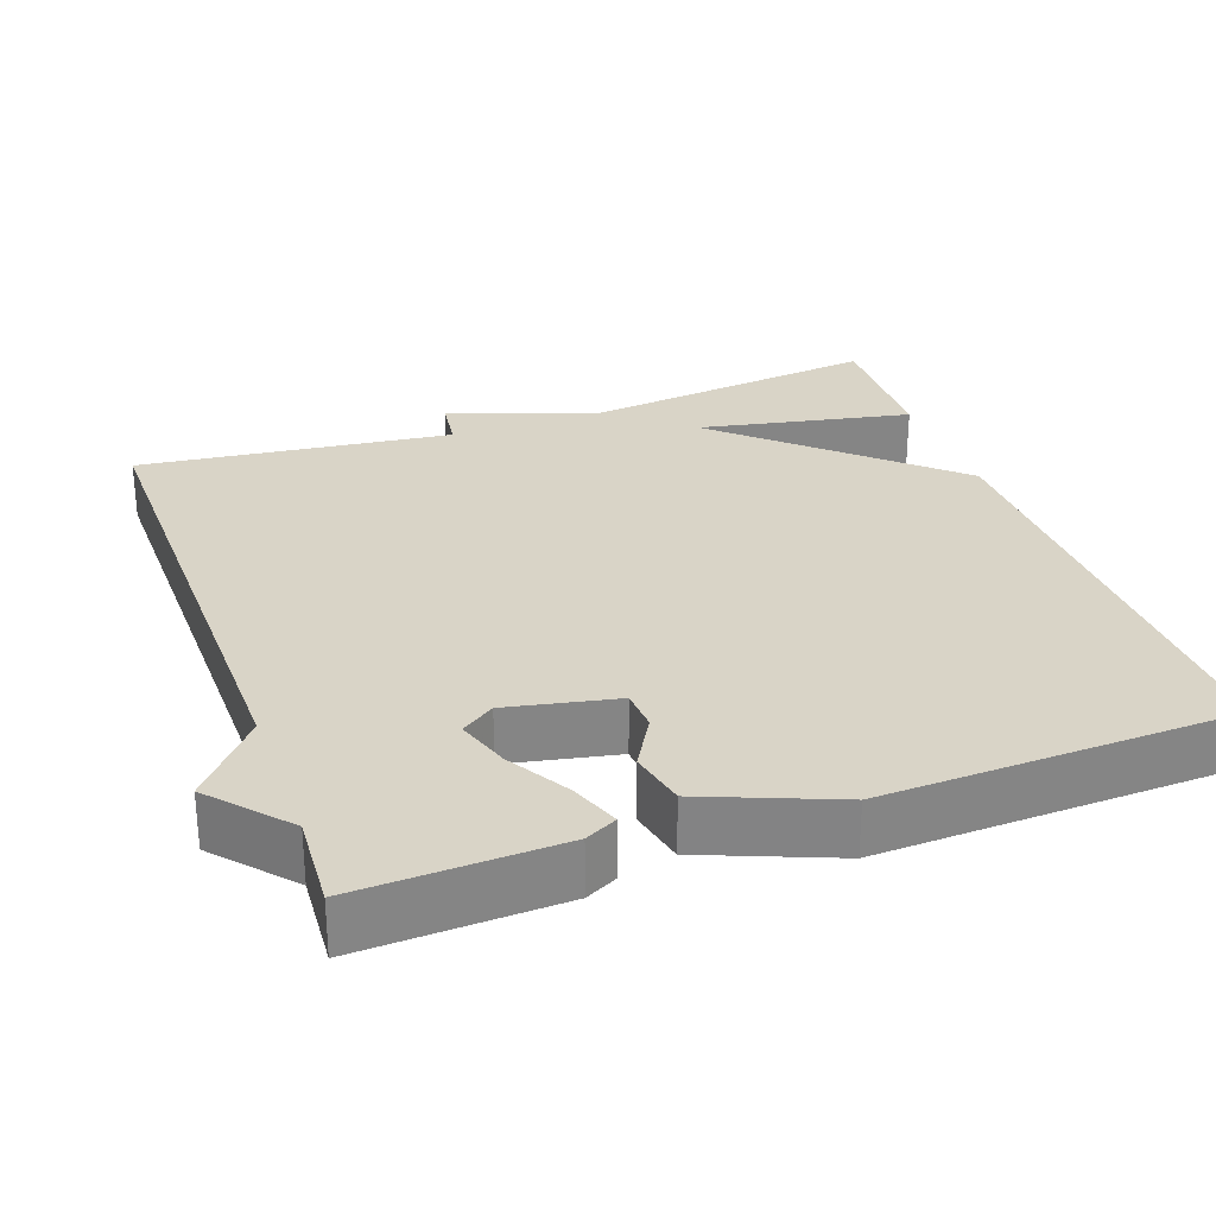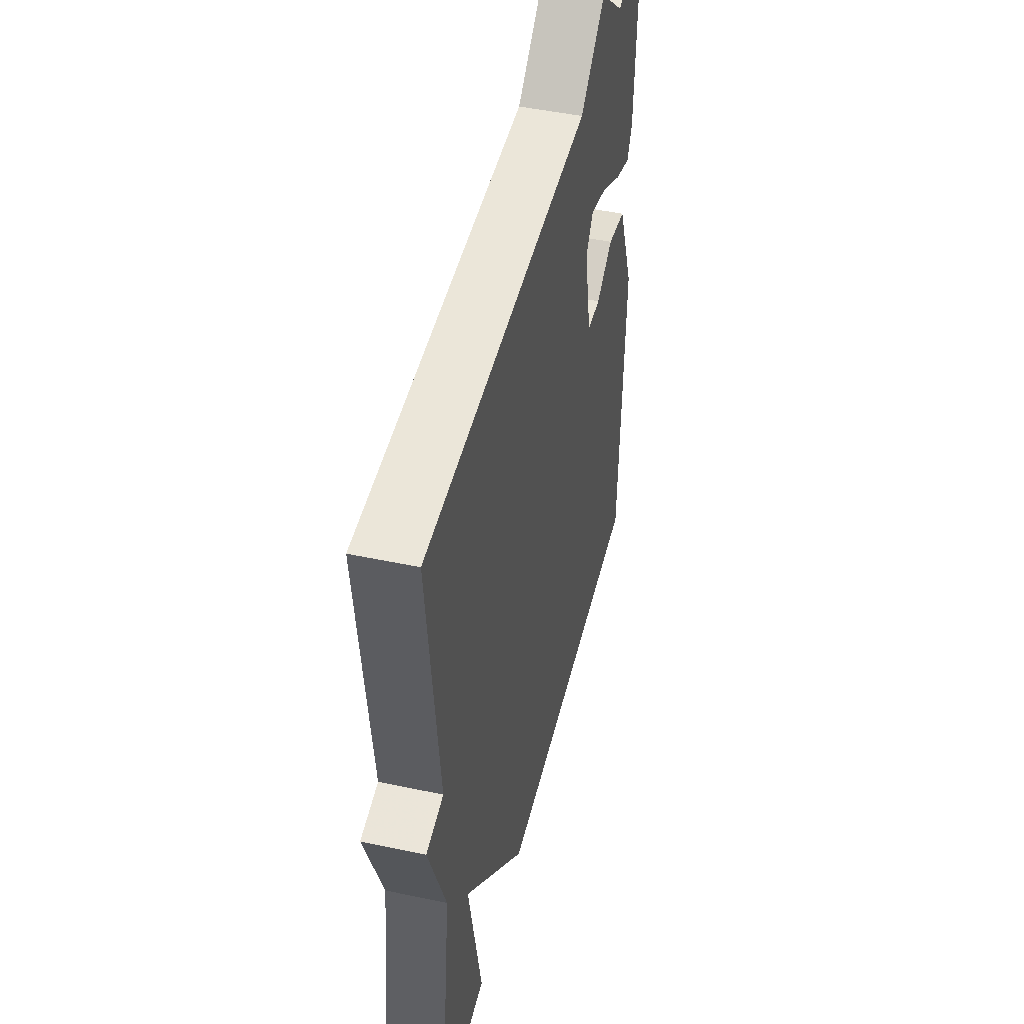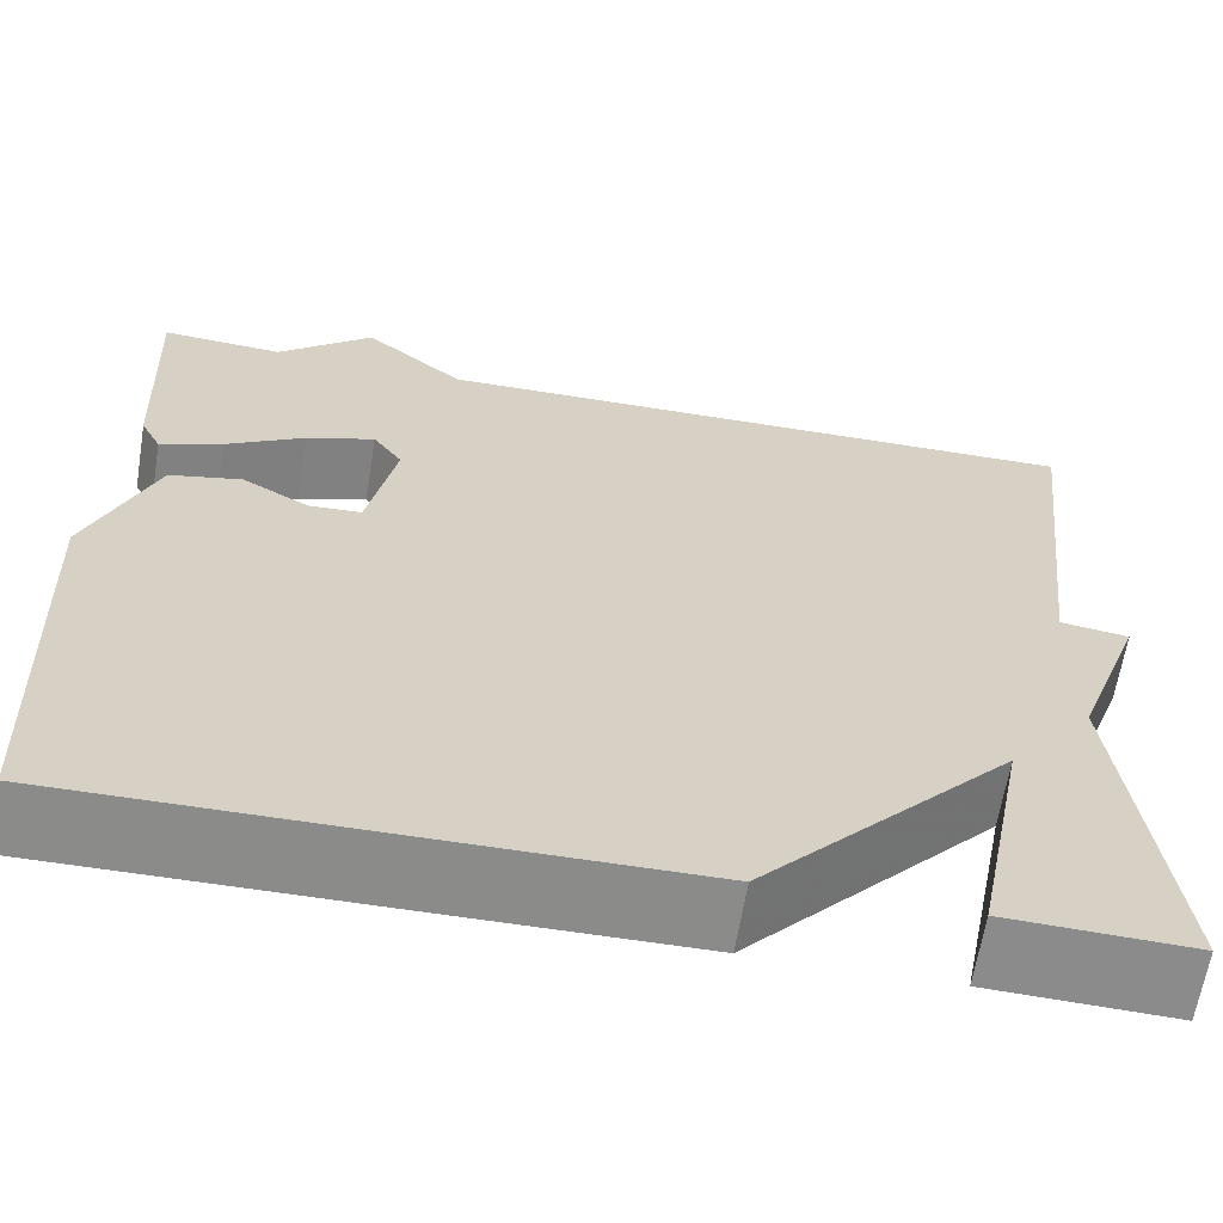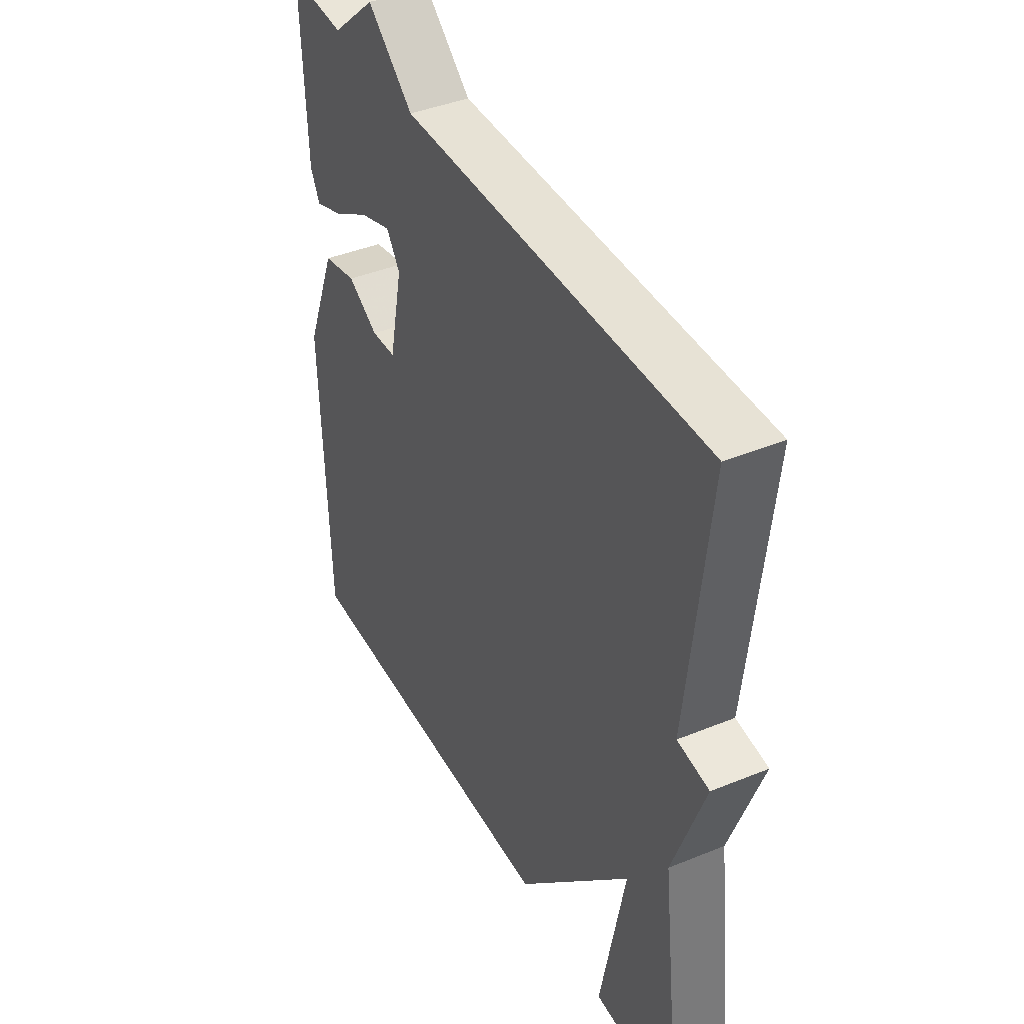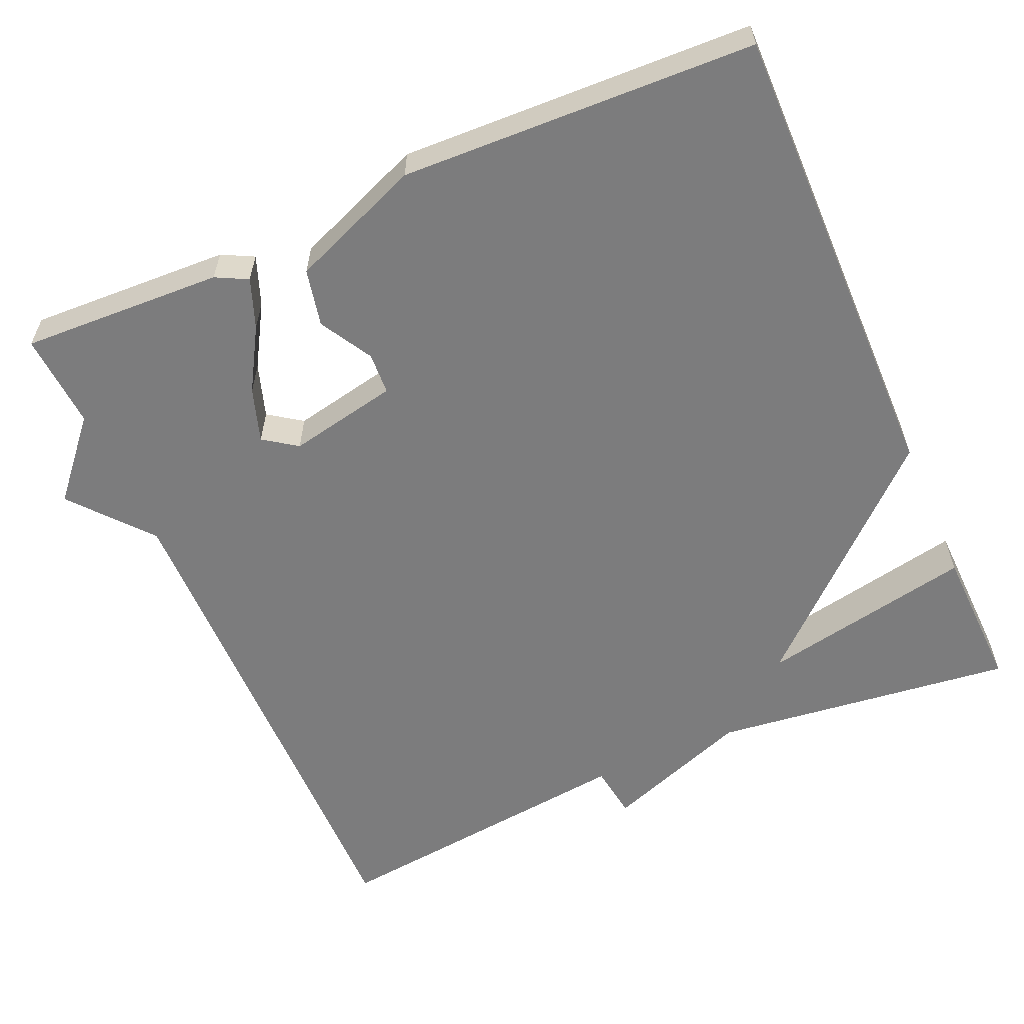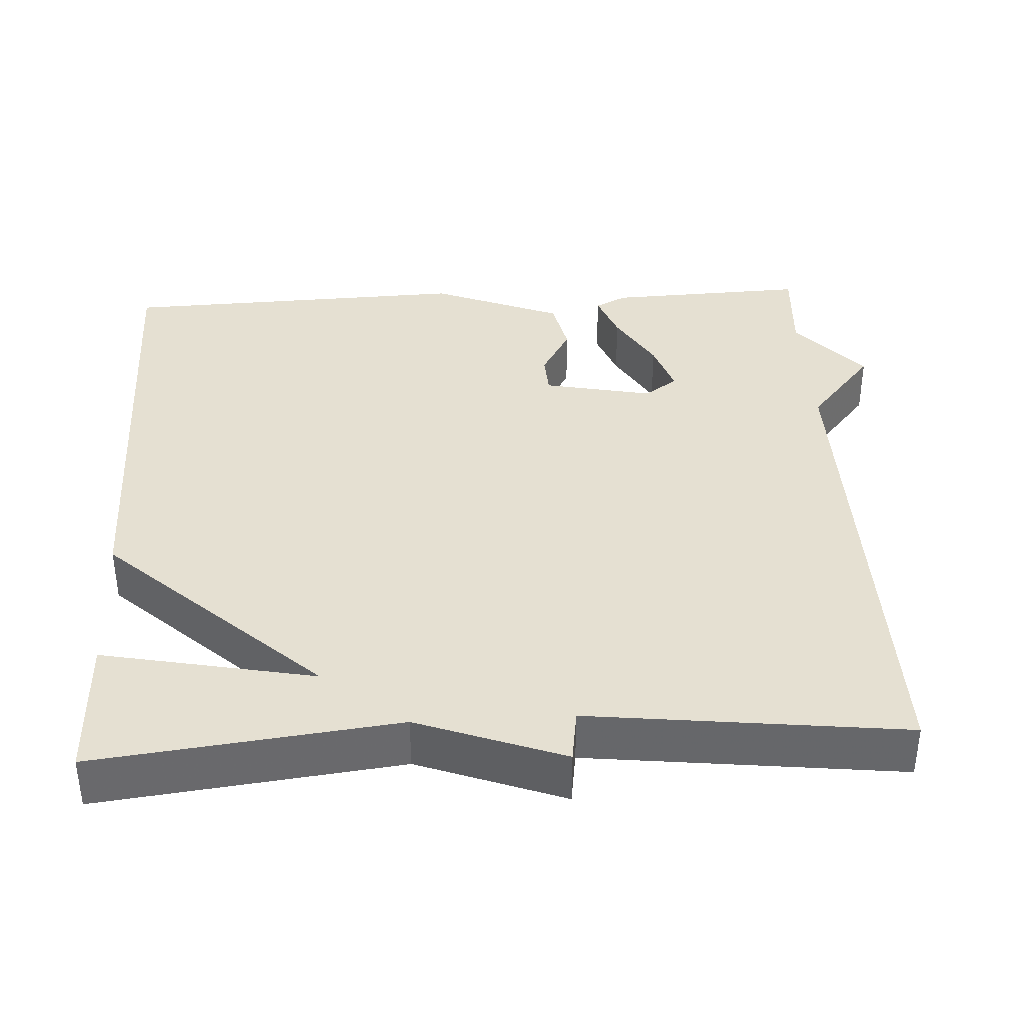
<metadata>
{"format":"obj","ext":"obj","renderer":"f3d","projection":"perspective","resolution":1024,"background":"white","views":[{"elev":28.6,"azim":70.3,"up":"+Y"},{"elev":47.4,"azim":-76.5,"up":"+Z"},{"elev":-63.7,"azim":170.7,"up":"+Z"},{"elev":41.0,"azim":-116.5,"up":"+Z"},{"elev":-58.8,"azim":113.6,"up":"+Y"},{"elev":37.6,"azim":-93.1,"up":"+Y"}]}
</metadata>
<code>
v -0.5 0.07 -0.5
v -0.453 0.07 -0.108
v -0.523 0.07 0.082
v -0.453 0.07 0.092
v -0.5 0.07 0.5
v 0.176 0.07 0.492
v 0.278 0.07 0.578
v 0.376 0.07 0.492
v 0.5 0.07 0.5
v 0.489 0.07 0.239
v 0.468 0.07 0.198
v 0.404 0.07 0.222
v 0.324 0.07 0.269
v 0.254 0.07 0.292
v 0.224 0.07 0.249
v 0.253 0.07 0.107
v 0.307 0.07 0.104
v 0.375 0.07 0.143
v 0.449 0.07 0.127
v 0.517 0.07 -0.043
v 0.5 0.07 -0.5
v -0.111 0.07 -0.494
v -0.366 0.07 -0.217
v -0.311 0.07 -0.494
v -0.5 0 -0.5
v -0.453 0 -0.108
v -0.523 0 0.082
v -0.453 0 0.092
v -0.5 0 0.5
v 0.176 0 0.492
v 0.278 0 0.578
v 0.376 0 0.492
v 0.5 0 0.5
v 0.489 0 0.239
v 0.468 0 0.198
v 0.404 0 0.222
v 0.324 0 0.269
v 0.254 0 0.292
v 0.224 0 0.249
v 0.253 0 0.107
v 0.307 0 0.104
v 0.375 0 0.143
v 0.449 0 0.127
v 0.517 0 -0.043
v 0.5 0 -0.5
v -0.111 0 -0.494
v -0.366 0 -0.217
v -0.311 0 -0.494
f 23 24 1 2
f 2 3 4
f 23 2 4
f 22 23 4
f 20 21 22
f 19 20 22
f 18 19 22
f 17 18 22
f 16 17 22 4
f 15 16 4 5
f 14 15 5 6
f 6 7 8
f 14 6 8
f 13 14 8
f 11 12 13
f 10 11 13
f 9 10 13
f 8 9 13
f 26 25 48 47
f 28 27 26
f 28 26 47
f 28 47 46
f 46 45 44
f 46 44 43
f 46 43 42
f 46 42 41
f 28 46 41 40
f 29 28 40 39
f 30 29 39 38
f 32 31 30
f 32 30 38
f 32 38 37
f 37 36 35
f 37 35 34
f 37 34 33
f 37 33 32
f 1 25 26 2
f 2 26 27 3
f 3 27 28 4
f 4 28 29 5
f 5 29 30 6
f 6 30 31 7
f 7 31 32 8
f 8 32 33 9
f 9 33 34 10
f 10 34 35 11
f 11 35 36 12
f 12 36 37 13
f 13 37 38 14
f 14 38 39 15
f 15 39 40 16
f 16 40 41 17
f 17 41 42 18
f 18 42 43 19
f 19 43 44 20
f 20 44 45 21
f 21 45 46 22
f 22 46 47 23
f 23 47 48 24
f 24 48 25 1

</code>
